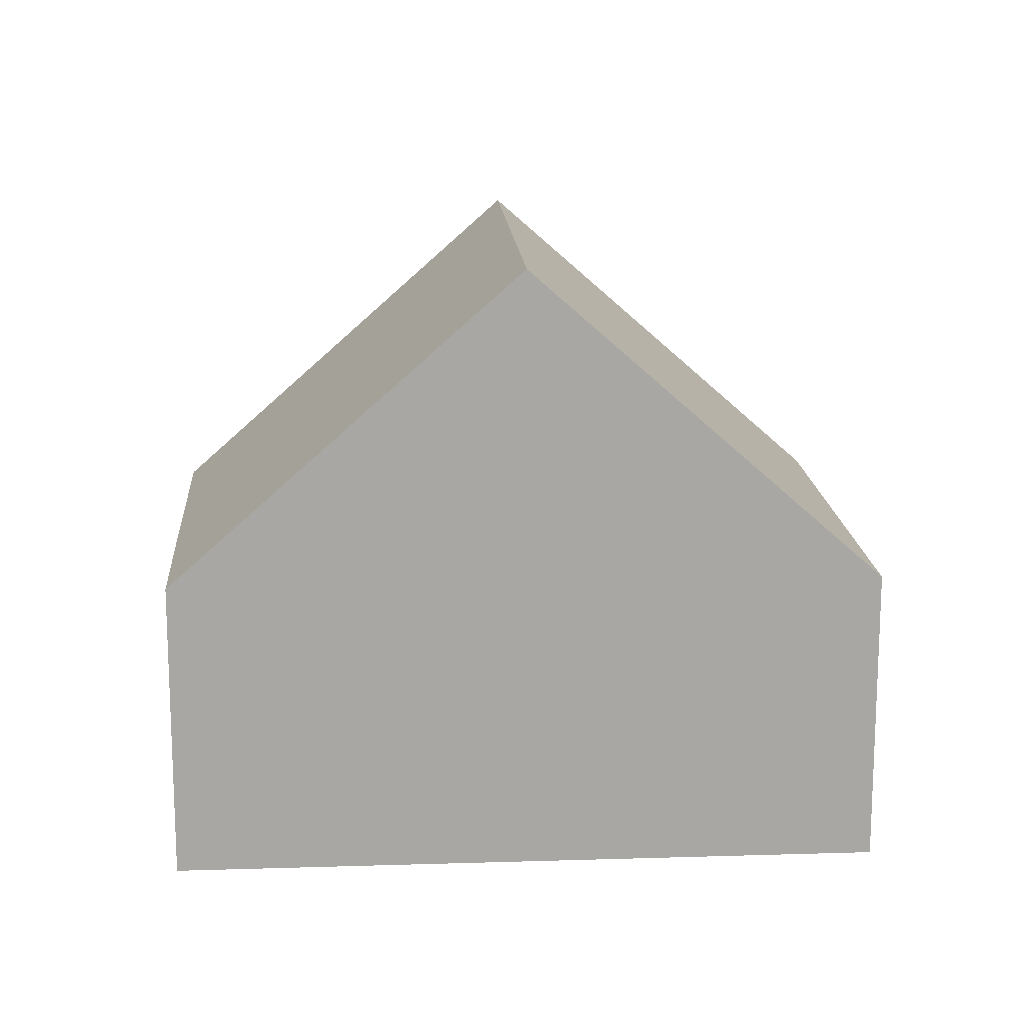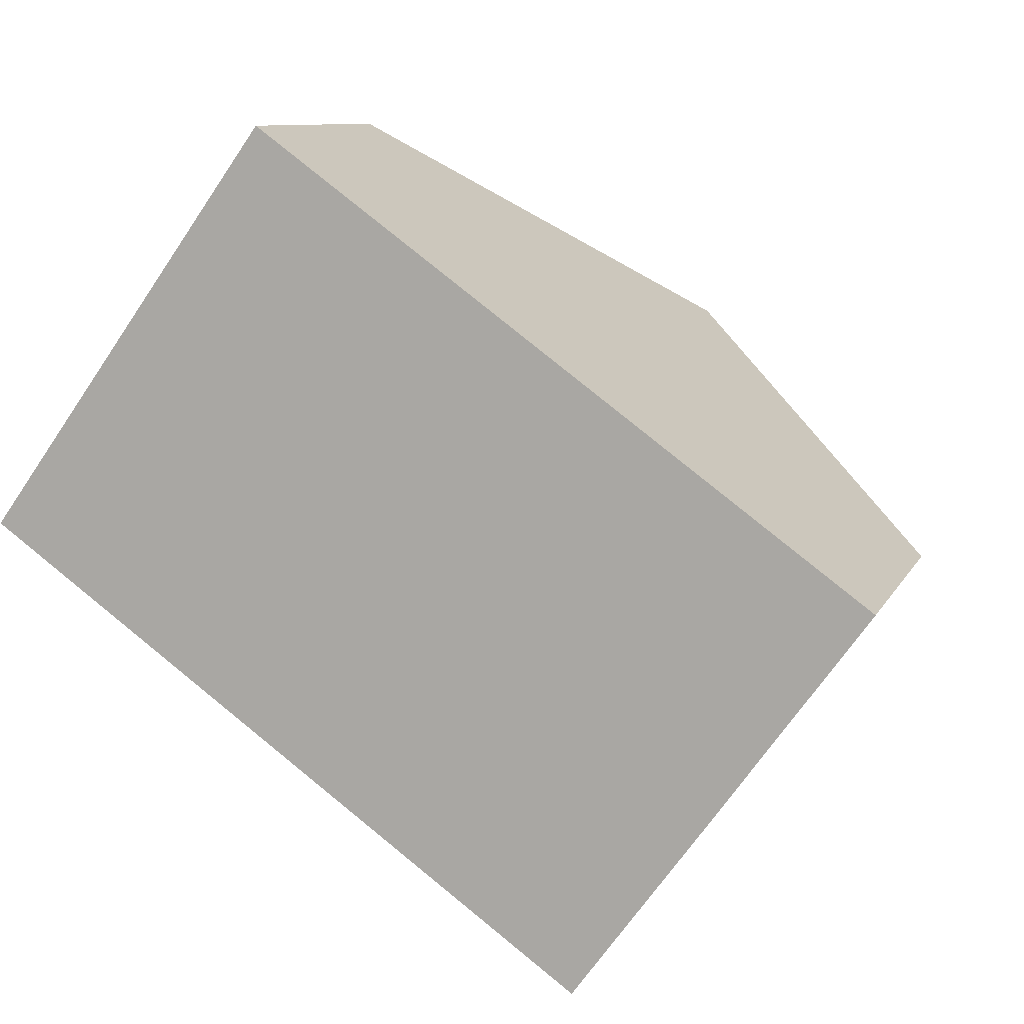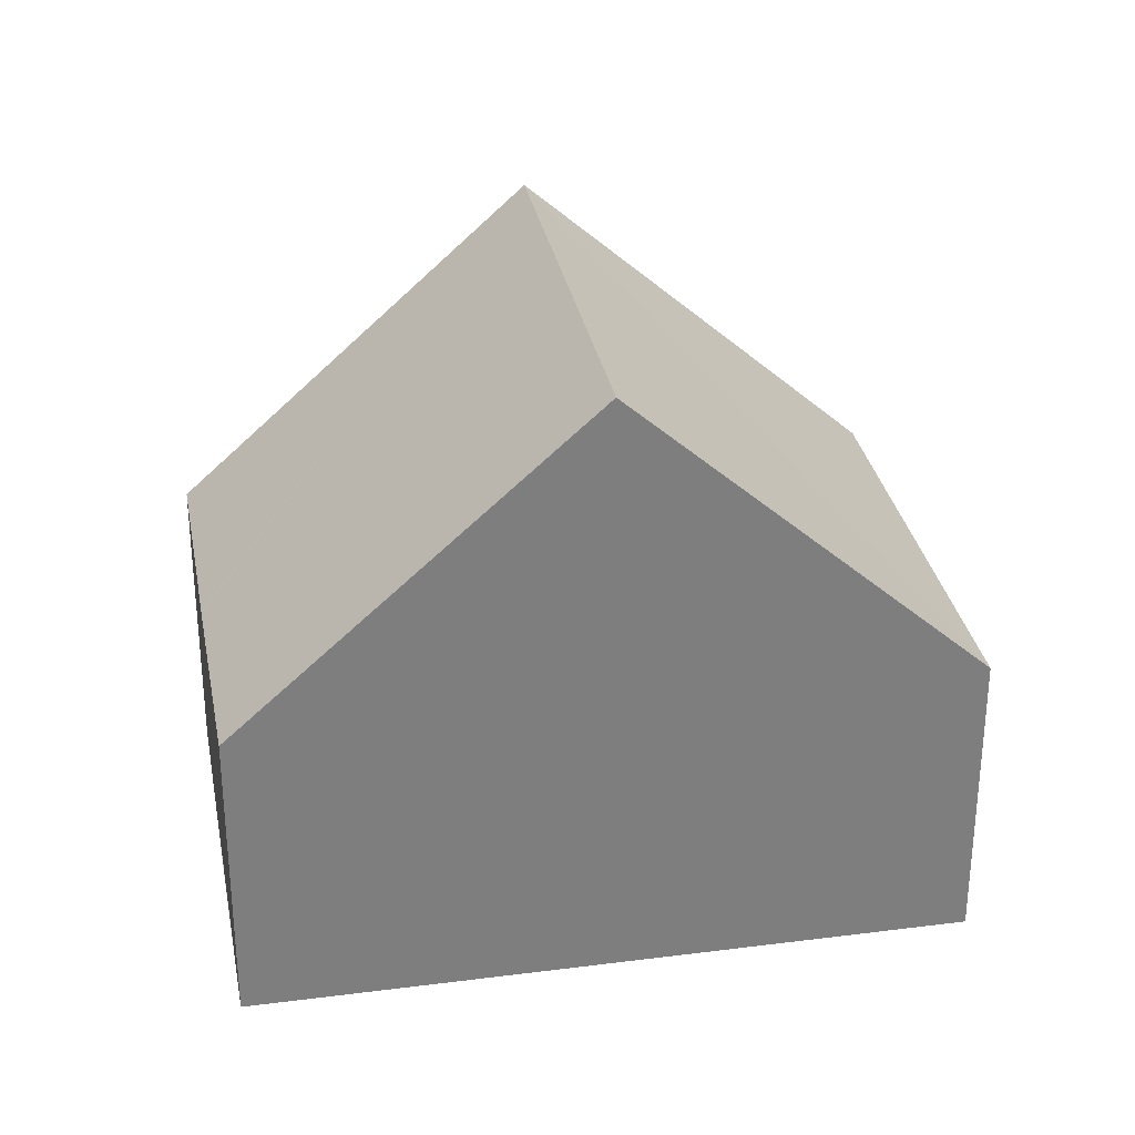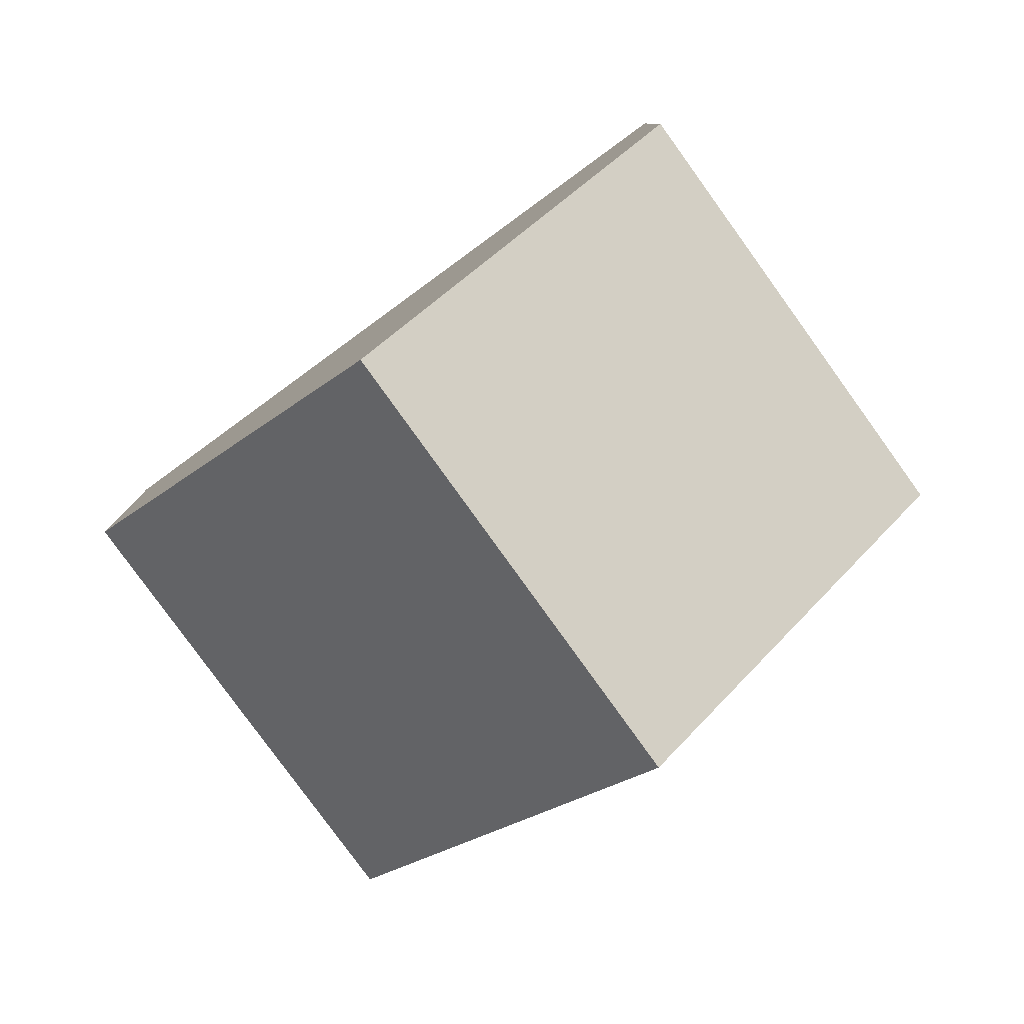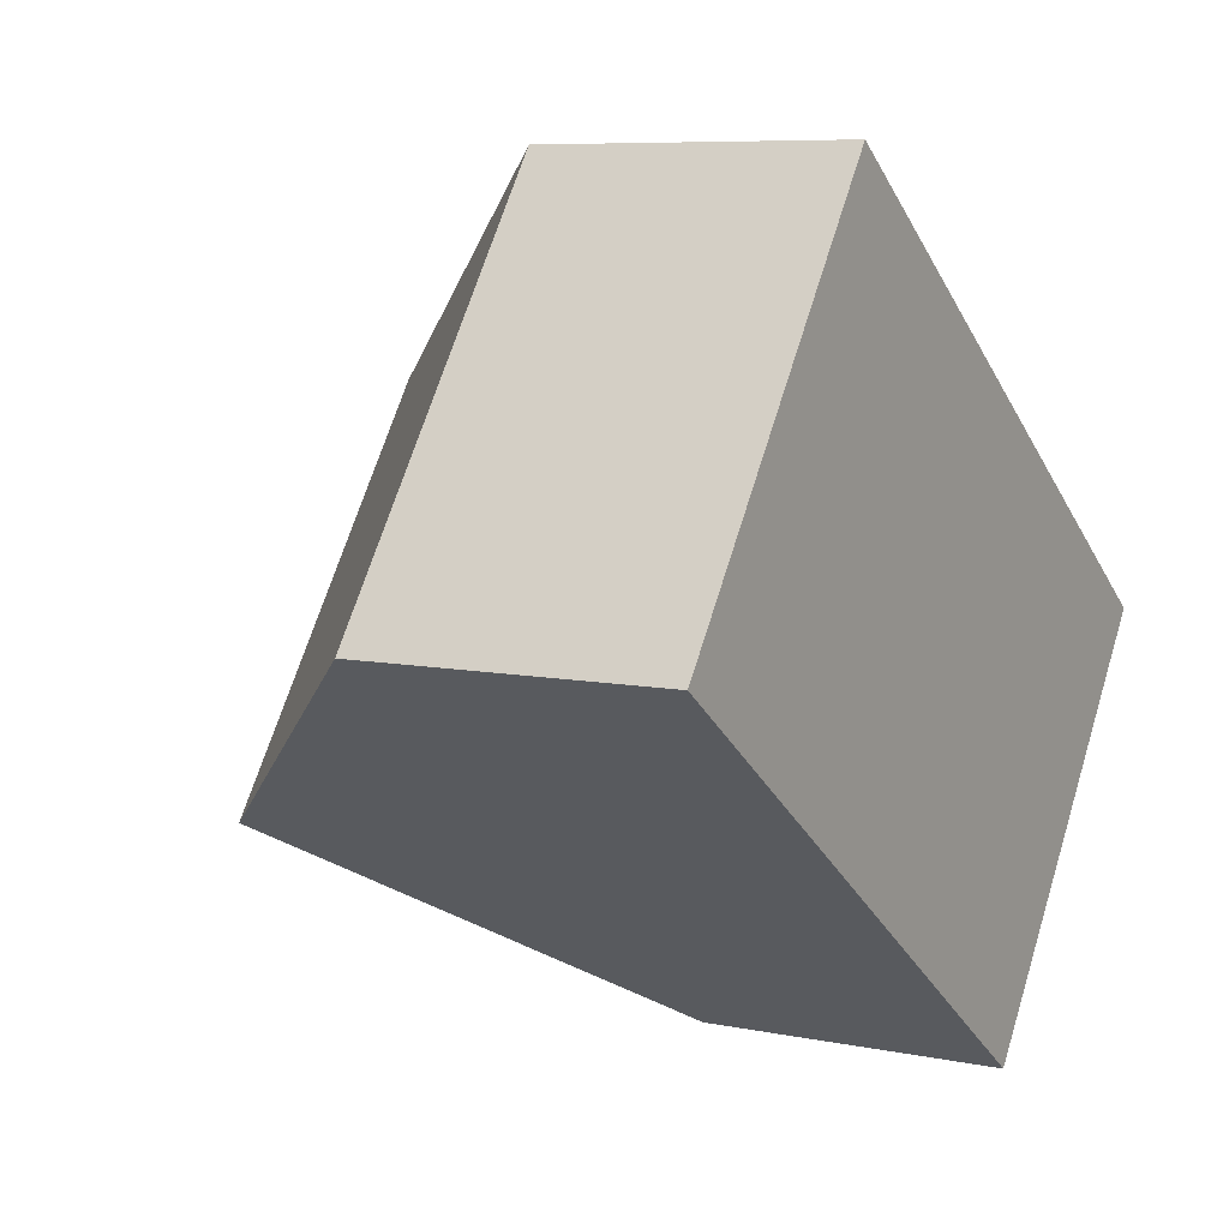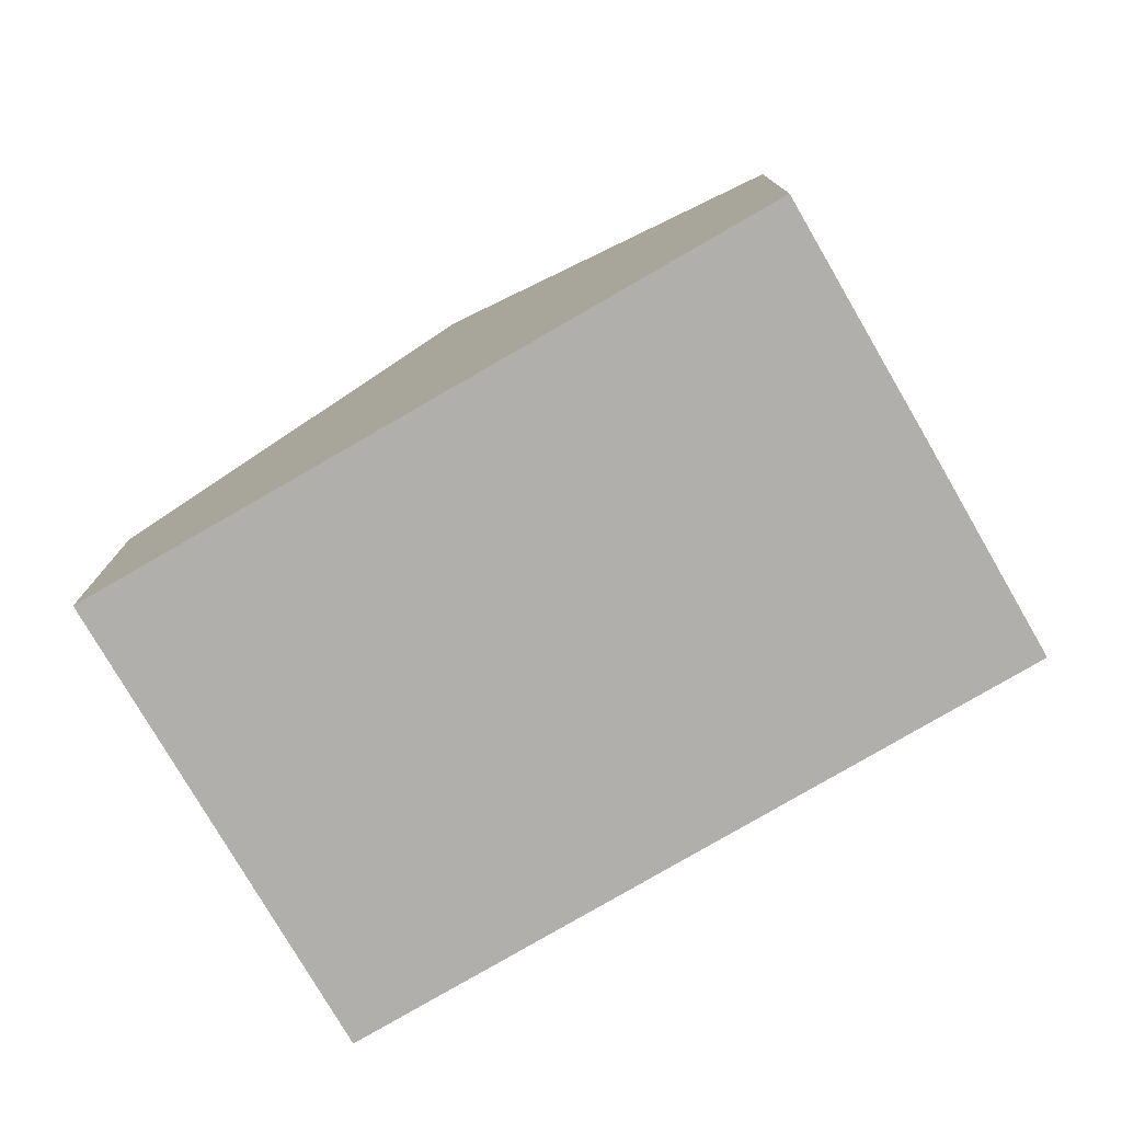
<metadata>
{"format":"obj","ext":"obj","renderer":"f3d","projection":"perspective","resolution":1024,"background":"white","views":[{"elev":15.6,"azim":-148.0,"up":"+Y"},{"elev":9.4,"azim":17.0,"up":"+Z"},{"elev":31.0,"azim":-154.6,"up":"+Y"},{"elev":9.1,"azim":180.0,"up":"+Z"},{"elev":7.6,"azim":-59.8,"up":"+Z"},{"elev":-78.3,"azim":66.1,"up":"+Y"}]}
</metadata>
<code>
v  11.92 4.687 -2.676
v  8.864 9.645 2.702
v  13.41 4.677 -0.619
v  11.25 4.689 -3.606
v  11.19 4.689 -3.68
v  9.095 4.714 -6.546
v  4.559 9.645 -3.281
v  0 4.69 2.872e-16
v  4.327 4.69 6.014
v  4.327 -3.683e-16 6.014
v  8.864 -1.655e-16 2.702
v  13.41 3.79e-17 -0.619
v  11.92 1.639e-16 -2.676
v  9.095 4.008e-16 -6.546
v  11.25 2.208e-16 -3.606
v  11.19 2.253e-16 -3.68
v  4.559 2.009e-16 -3.281
v  0 0 0
g defaultobject
f 1 2 3
f 2 1 4
f 2 4 5
f 2 5 6
f 2 6 7
f 8 2 7
f 2 8 9
f 10 2 9
f 2 10 3
f 3 10 11
f 3 11 12
f 12 1 3
f 1 12 4
f 4 12 5
f 5 12 6
f 6 12 13
f 6 13 14
f 14 13 15
f 14 15 16
f 14 7 6
f 7 14 8
f 8 14 17
f 8 17 18
f 18 9 8
f 9 18 10
f 18 11 10
f 11 18 12
f 12 18 13
f 13 18 15
f 15 18 16
f 16 18 17
f 16 17 14

</code>
